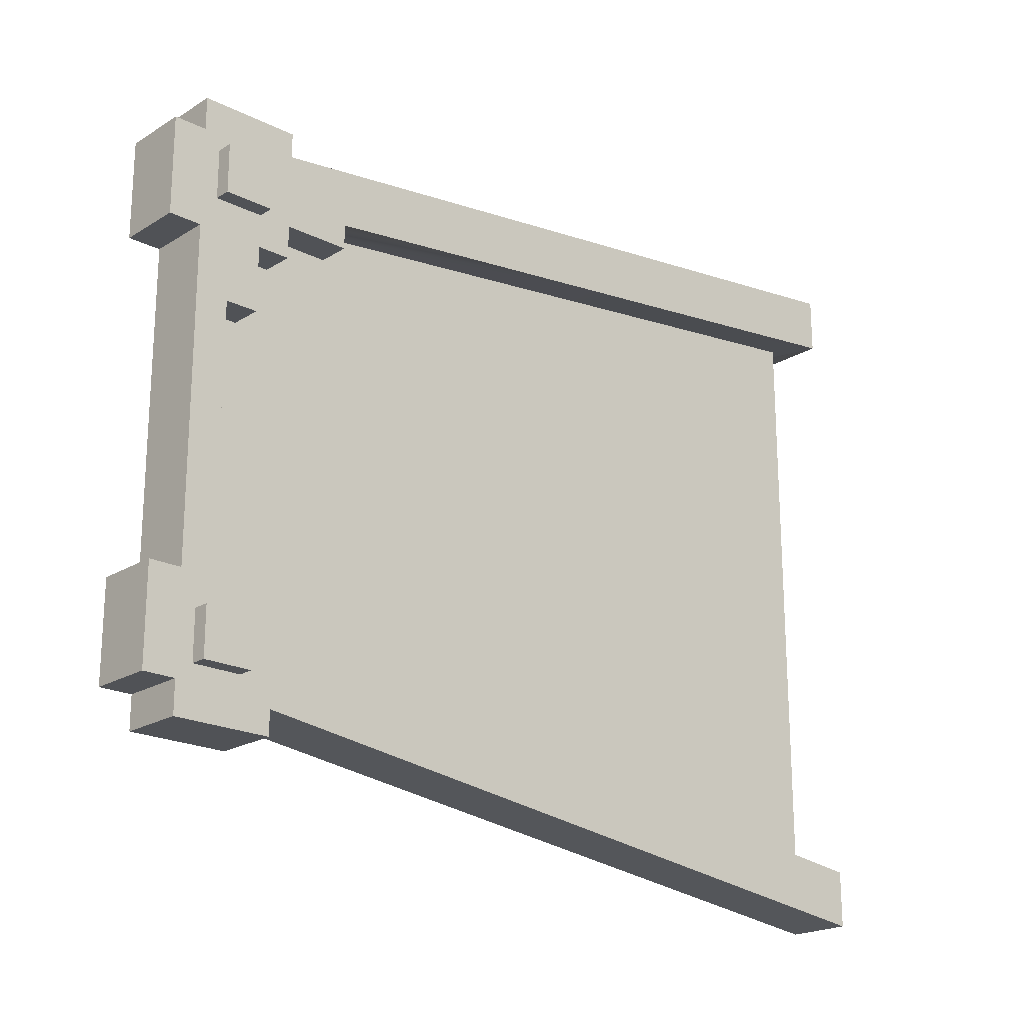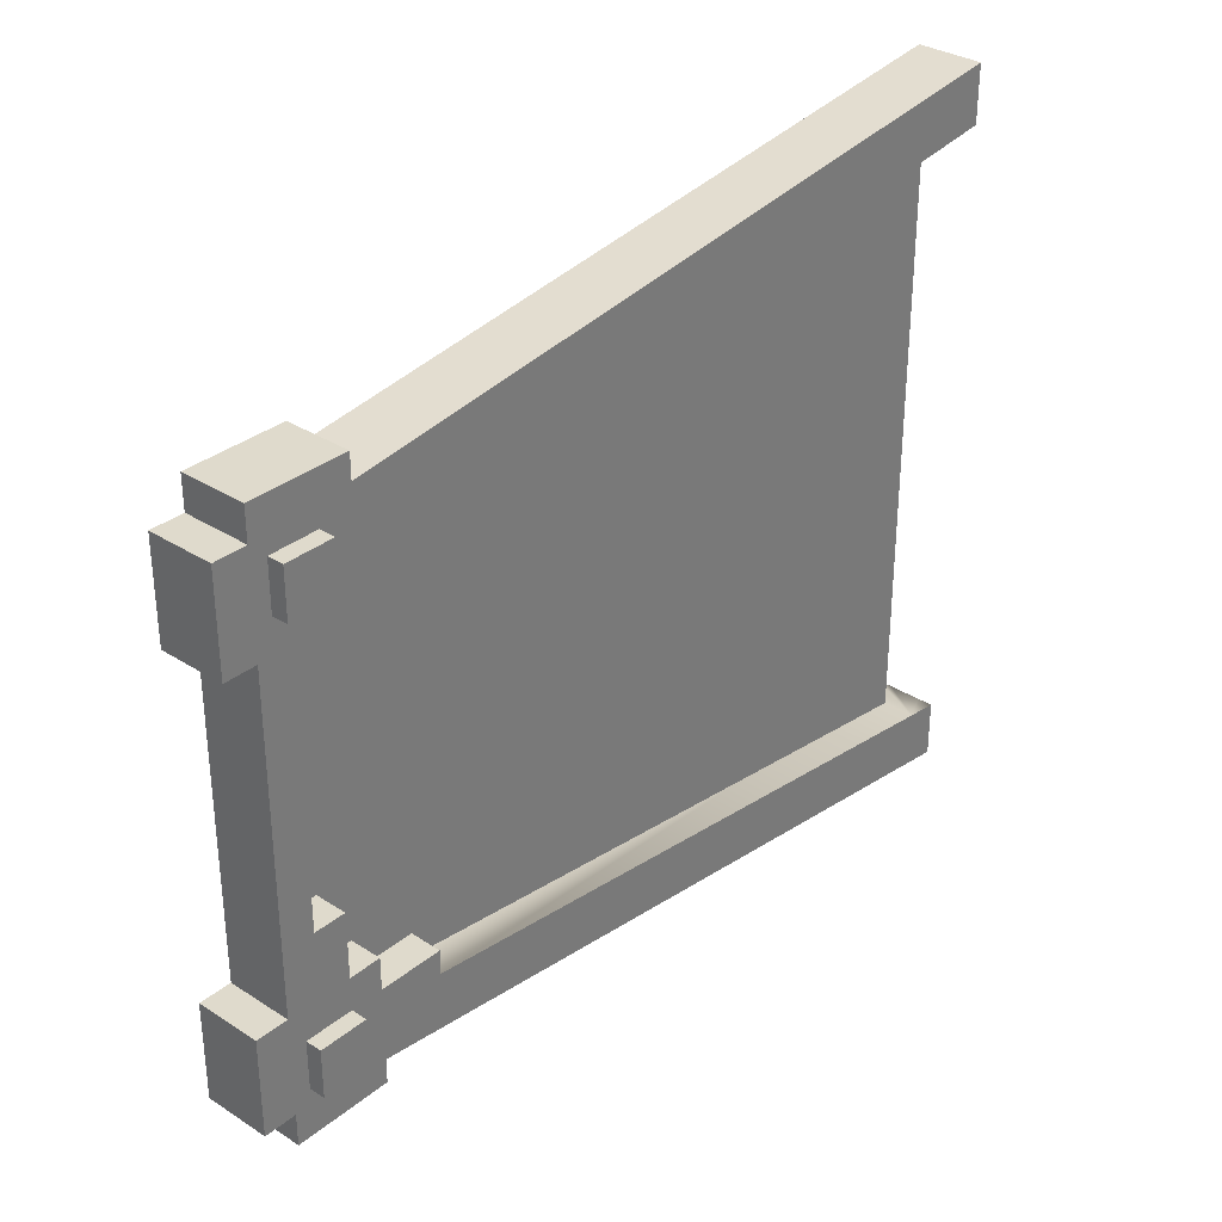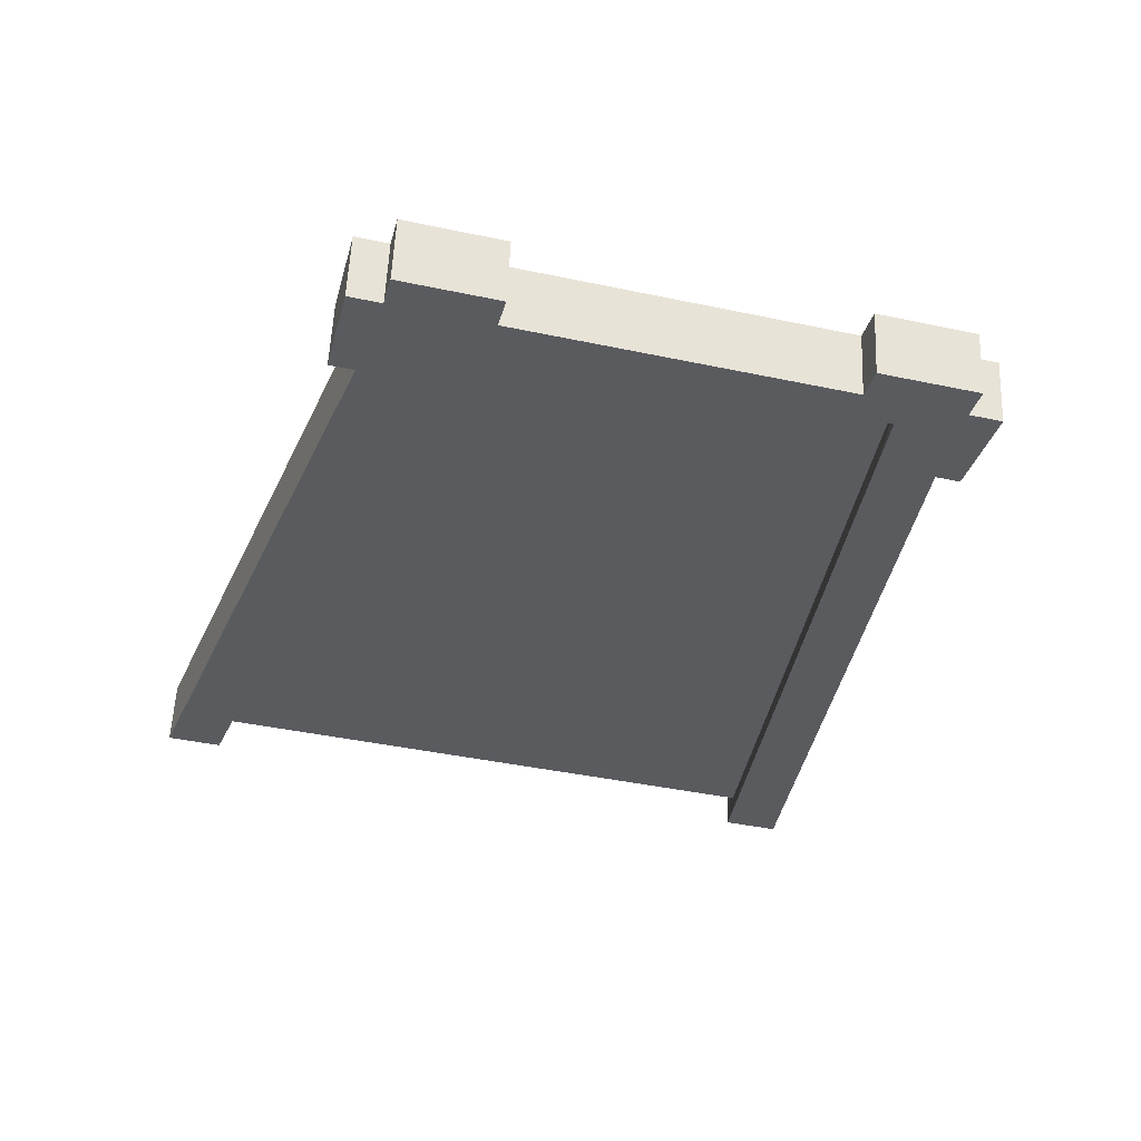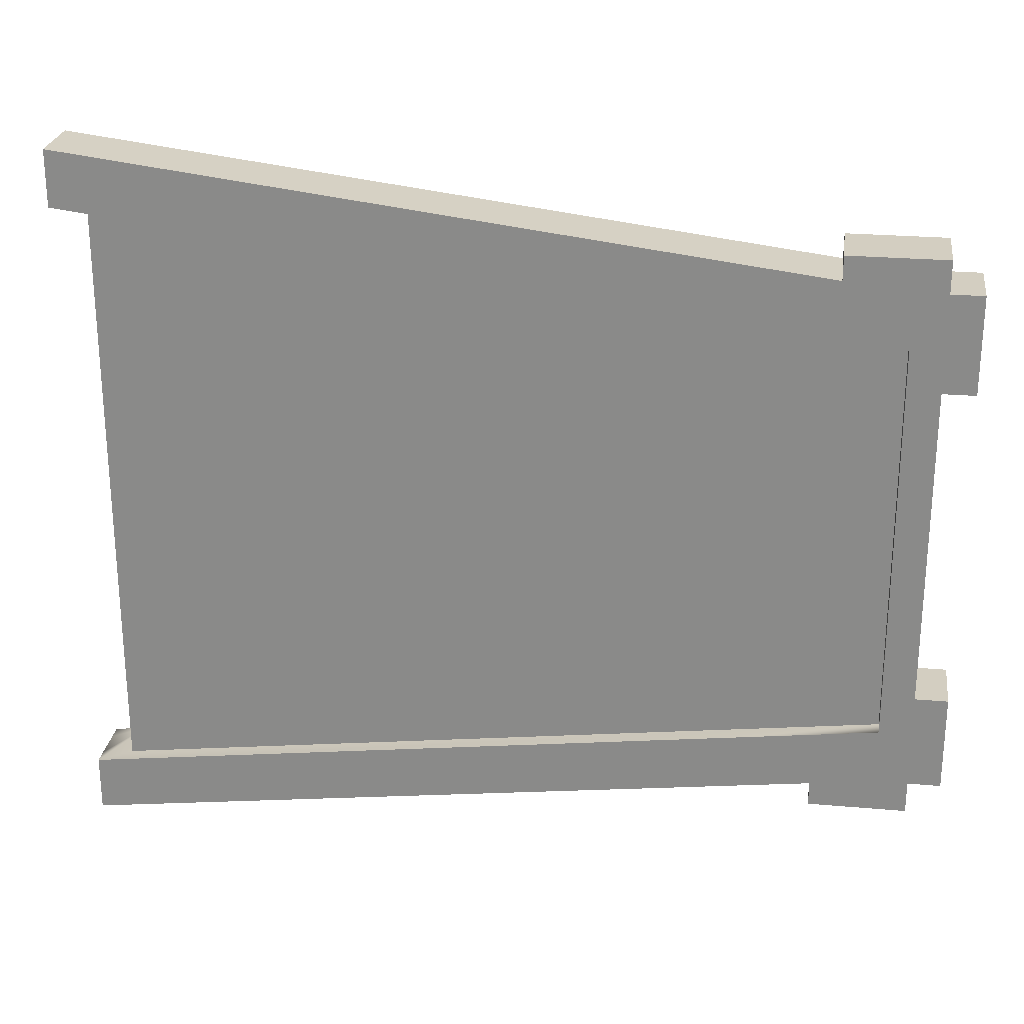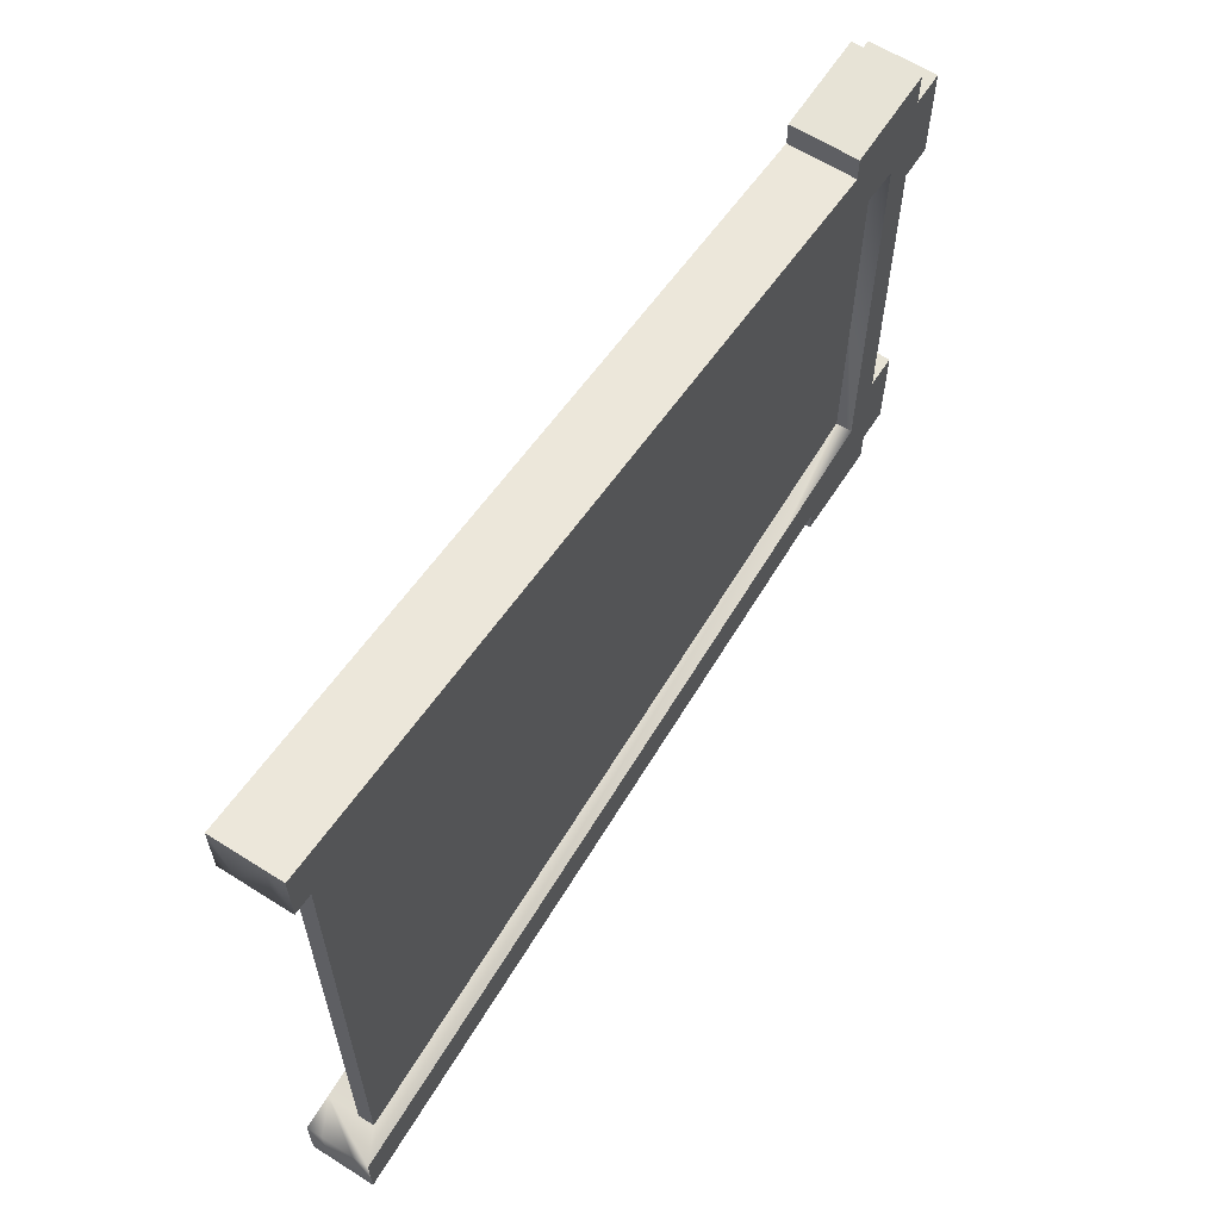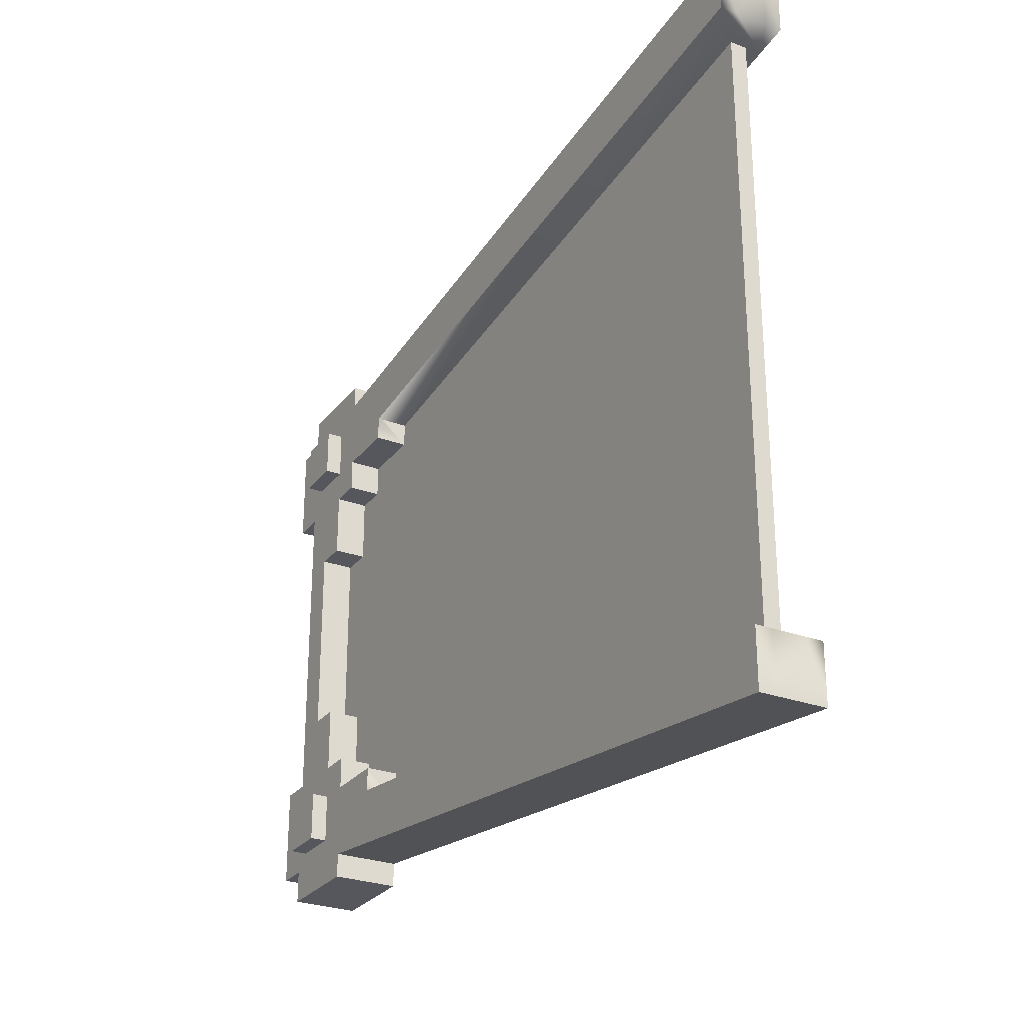
<metadata>
{"format":"obj","ext":"obj","renderer":"f3d","projection":"perspective","resolution":1024,"background":"white","views":[{"elev":-20.8,"azim":127.2,"up":"+Z"},{"elev":32.5,"azim":121.2,"up":"+Z"},{"elev":-42.5,"azim":75.8,"up":"+Y"},{"elev":25.2,"azim":-2.5,"up":"+Z"},{"elev":62.6,"azim":-67.8,"up":"+Z"},{"elev":-27.5,"azim":-130.1,"up":"+Z"}]}
</metadata>
<code>
v -16.74 5.803 -18.74
v -19.69 6.352 -18.74
v -15.76 5.62 -17.74
v -19.51 7.335 -18.74
v -11.64 5.871 16.26
v -11.64 5.871 -15.74
v -1.01 2.875 -16.74
v -7.892 4.156 -16.74
v -0.02667 2.692 -15.74
v 0.1563 3.675 -15.74
v -0.02667 2.692 16.26
v 14.72 -0.05367 -14.74
v 7.838 1.227 -14.74
v 15.7 -0.2367 -13.74
v 6.855 1.41 -15.74
v -8.875 4.339 -17.74
v -21.66 6.718 -21.99
v -21.29 8.684 -21.99
v -21.66 6.718 -18.49
v -21.29 8.684 -18.49
v -19.69 6.352 19.26
v -19.51 7.335 19.26
v -15.57 6.603 18.26
v -1.01 2.875 17.26
v 0.1563 3.675 16.26
v -8.692 5.322 18.26
v -21.66 6.718 19.01
v -21.29 8.684 19.01
v -21.66 6.718 22.51
v -21.29 8.684 22.51
v 27.5 -2.433 -12.74
v 27.5 -2.433 13.26
v 23.75 -0.7177 12.26
v 19.82 0.01437 12.26
v 19.82 0.01437 -11.74
v 23.75 -0.7177 -11.74
v 27.68 -1.45 -7.744
v 27.68 -1.45 8.256
v 24.12 1.249 16.26
v 24.12 1.249 18.26
v 23.75 -0.7177 16.26
v 23.75 -0.7177 18.26
v -21.84 5.735 -18.49
v -21.84 5.735 -21.99
v -21.11 9.667 -18.49
v -21.11 9.667 -21.99
v 0.5224 5.641 16.26
v 20.18 1.981 13.76
v 20.18 1.981 14.26
v 19.82 0.01437 13.76
v 19.45 -1.952 -16.74
v 19.45 -1.952 -13.24
v -19.69 6.352 -18.24
v -19.14 9.301 -18.24
v 20.18 1.981 -16.74
v 20.18 1.981 -15.74
v 20.18 1.981 -13.24
v 19.82 0.01437 -13.24
v -21.84 5.735 22.51
v -21.84 5.735 19.01
v -21.11 9.667 22.51
v -21.11 9.667 19.01
v -19.87 5.369 18.76
v -19.69 6.352 18.76
v -19.51 7.335 18.76
v 20.18 1.981 17.26
v 23.38 -2.684 -16.24
v 23.38 -2.684 -15.74
v 29.28 -3.782 -17.74
v 23.38 -2.684 -17.74
v 29.28 -3.782 -15.74
v 27.32 -3.416 -15.74
v 27.32 -3.416 -12.24
v 27.5 -2.433 -12.24
v 29.65 -1.816 -15.74
v 27.68 -1.45 -15.74
v 31.25 -4.148 -15.74
v 31.25 -4.148 -11.74
v 31.25 -4.148 -9.744
v 29.28 -3.782 -9.744
v 27.32 -3.416 12.76
v 23.38 -2.684 16.26
v 27.32 -3.416 16.26
v 31.25 -4.148 10.26
v 29.28 -3.782 10.26
v 31.25 -4.148 12.26
v 31.25 -4.148 16.26
v 31.62 -2.182 16.26
v 27.68 -1.45 16.26
v 29.65 -1.816 16.26
v 27.68 -1.45 -11.74
v 24.12 1.249 -17.74
v 30.02 0.1505 -17.74
v 24.12 1.249 -15.74
v 30.02 0.1505 -15.74
v 24.12 1.249 -11.74
v 20.18 1.981 -11.74
v 19.82 0.01437 -13.74
v 25.72 -1.084 -9.744
v 23.75 -0.7177 -9.744
v 26.08 0.8825 -9.744
v 24.12 1.249 -9.744
v 26.08 0.8825 -14.74
v 26.08 0.8825 -13.74
v 26.08 0.8825 -11.74
v 27.68 -1.45 -5.744
v 25.72 -1.084 -5.744
v 28.05 0.5165 -5.744
v 26.08 0.8825 -5.744
v 31.98 -0.2156 -15.74
v 31.98 -0.2156 -13.74
v 28.05 0.5165 -11.74
v 29.03 0.3335 -11.74
v 31.98 -0.2156 -9.744
v 30.02 0.1505 -9.744
v 28.05 0.5165 -7.744
v 26.08 0.8825 6.256
v 25.72 -1.084 6.256
v 28.05 0.5165 6.256
v 27.68 -1.45 6.256
v 20.18 1.981 12.26
v 19.82 0.01437 14.26
v 24.12 1.249 12.26
v 24.12 1.249 10.26
v 23.75 -0.7177 10.26
v 26.08 0.8825 10.26
v 25.72 -1.084 10.26
v 26.08 0.8825 12.26
v 26.08 0.8825 14.26
v 26.08 0.8825 15.26
v 31.98 -0.2156 16.26
v 30.02 0.1505 16.26
v 28.05 0.5165 12.26
v 29.03 0.3335 12.26
v 31.98 -0.2156 14.26
v 30.02 0.1505 10.26
v 31.98 -0.2156 10.26
v 28.05 0.5165 8.256
v 24.12 1.249 -16.24
v 23.38 -2.684 16.76
v 23.38 -2.684 18.26
v 29.28 -3.782 18.26
v 29.28 -3.782 16.26
v 24.12 1.249 16.76
v 30.02 0.1505 18.26
v 26.27 1.866 -11.74
v 26.27 1.866 -14.74
v 29.03 0.3335 -14.74
v 29.22 1.317 -14.74
v 29.22 1.317 -11.74
v 26.27 1.866 15.26
v 26.27 1.866 12.26
v 29.03 0.3335 15.26
v 29.22 1.317 12.26
v 29.22 1.317 15.26
v 7.038 2.394 16.26
o slot8
g slot8
f 3 2 1
f 11 14 32
f 2 21 4
f 8 3 16
f 3 8 11
f 21 2 3
f 11 21 3
f 23 5 4
f 19 18 17
f 5 6 4
f 9 8 7
f 19 20 18
f 22 4 21
f 23 4 22
f 6 10 4
f 21 11 24
f 9 11 8
f 23 25 5
f 23 26 25
f 29 28 27
f 29 30 28
f 32 14 31
f 14 13 12
f 35 34 33
f 33 36 35
f 33 37 36
f 33 38 37
f 13 9 15
f 13 11 9
f 41 40 39
f 41 42 40
f 13 14 11
o slot79
g slot79
f 66 128 123
f 131 90 88
f 139 51 55
f 108 116 105
f 142 145 40
f 104 103 94
f 105 104 94
f 111 114 77
f 101 105 94
f 108 107 106
f 136 112 116
f 145 142 143
f 94 139 55
f 108 109 107
f 77 110 111
f 119 118 117
f 131 88 86
f 130 132 135
f 130 39 40
f 84 137 135
f 121 123 33
f 95 75 69
f 96 55 56
f 110 75 95
f 110 77 75
f 126 118 127
f 136 80 115
f 56 57 96
f 66 144 39
f 48 49 123
f 138 37 38
f 119 120 118
f 48 121 34
f 140 66 59
f 114 79 78
f 136 85 80
f 126 117 118
f 112 113 111
f 95 69 93
f 126 124 123
f 34 49 48
f 135 131 84
f 142 141 82
f 116 108 136
f 126 127 125
f 140 144 66
f 68 94 92
f 88 87 86
f 108 116 37
f 111 115 114
f 68 92 70
f 34 122 49
f 75 71 69
f 108 119 136
f 142 40 42
f 136 115 113
f 129 128 66
f 104 110 95
f 78 77 114
f 119 138 136
f 86 84 131
f 66 39 130
f 103 104 95
f 138 126 136
f 119 108 37
f 137 85 136
f 145 143 90
f 130 129 66
f 138 119 37
f 49 66 123
f 79 115 80
f 112 111 110
f 104 112 110
f 137 84 85
f 90 132 145
f 129 135 134
f 109 99 107
f 109 101 99
f 96 94 55
f 79 114 115
f 125 123 124
f 42 141 142
f 19 44 43
f 19 17 44
f 45 18 20
f 45 46 18
f 82 42 41
f 82 141 42
f 11 81 63
f 49 48 47
f 47 66 49
f 140 59 82
f 121 33 34
f 126 125 124
f 47 48 50
f 123 121 48
f 51 52 44
f 93 70 92
f 52 43 44
f 139 67 51
f 53 54 43
f 57 97 96
f 19 43 54
f 20 19 54
f 54 45 20
f 45 55 46
f 56 55 45
f 54 57 56
f 45 54 56
f 51 44 17
f 18 46 51
f 17 18 51
f 46 55 51
f 74 43 52
f 74 53 43
f 57 53 58
f 57 54 53
f 29 60 59
f 29 27 60
f 61 28 30
f 61 62 28
f 63 60 27
f 28 62 63
f 27 28 63
f 64 63 62
f 65 64 62
f 142 82 83
f 133 134 137
f 101 109 108
f 59 60 63
f 40 145 132
f 83 143 142
f 61 47 62
f 61 66 47
f 113 112 136
f 108 105 101
f 64 11 63
f 40 132 130
f 29 59 66
f 30 29 66
f 66 61 30
f 62 25 65
f 62 47 25
f 68 51 67
f 125 33 123
f 71 70 69
f 72 68 70
f 71 72 70
f 52 51 68
f 68 72 52
f 72 73 52
f 74 52 73
f 130 135 129
f 72 76 75
f 75 77 72
f 93 69 70
f 78 72 77
f 73 72 78
f 134 133 129
f 78 80 73
f 79 80 78
f 134 135 137
f 81 59 63
f 82 59 81
f 81 83 82
f 132 131 135
f 115 111 113
f 86 85 84
f 138 119 117
f 88 83 87
f 90 89 83
f 88 90 83
f 85 86 87
f 87 81 85
f 123 128 137
f 87 83 81
f 81 83 38
f 128 133 137
f 73 81 38
f 131 132 90
f 38 72 73
f 37 91 72
f 38 37 72
f 136 126 123
f 80 81 73
f 126 138 117
f 80 85 81
f 123 137 136
f 94 93 92
f 103 95 93
f 94 103 93
f 96 35 36
f 96 97 35
f 57 56 98
f 98 97 57
f 98 35 97
f 116 112 105
f 101 100 99
f 101 102 100
f 36 102 96
f 36 100 102
f 96 102 101
f 101 94 96
f 25 47 50
o slot137
g slot137
f 146 149 147
f 149 150 113
f 151 154 152
f 146 147 103
f 149 113 148
f 147 149 148
f 150 146 105
f 129 130 151
f 151 128 129
f 155 151 130
f 112 113 150
f 133 128 152
f 151 155 154
f 152 134 133
f 154 155 153
f 146 103 104
f 146 150 149
f 147 148 103
f 104 105 146
f 150 105 112
f 151 152 128
f 154 153 134
f 155 130 153
f 152 154 134
o slot258
g slot258
f 6 34 35
f 6 5 25
f 35 10 6
f 35 98 10
f 25 34 6
f 34 25 122
f 25 156 122

</code>
